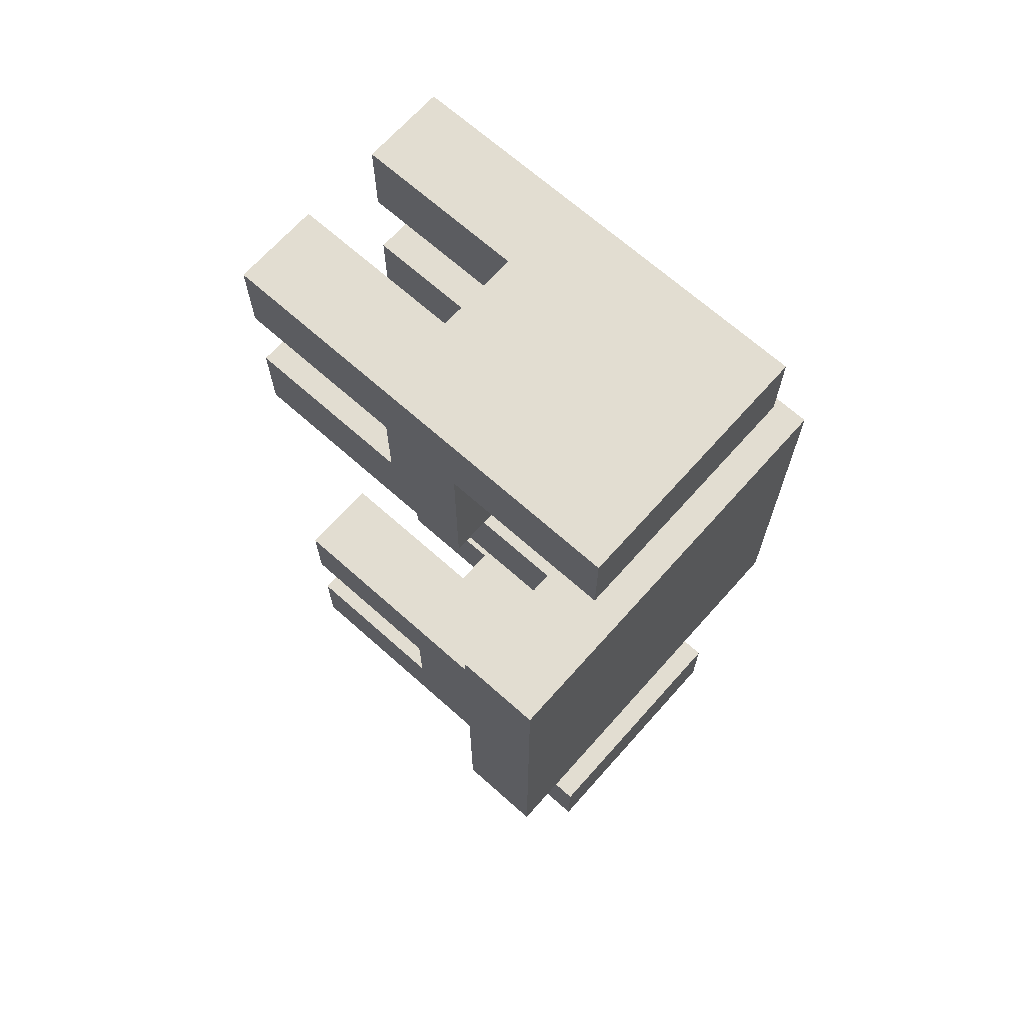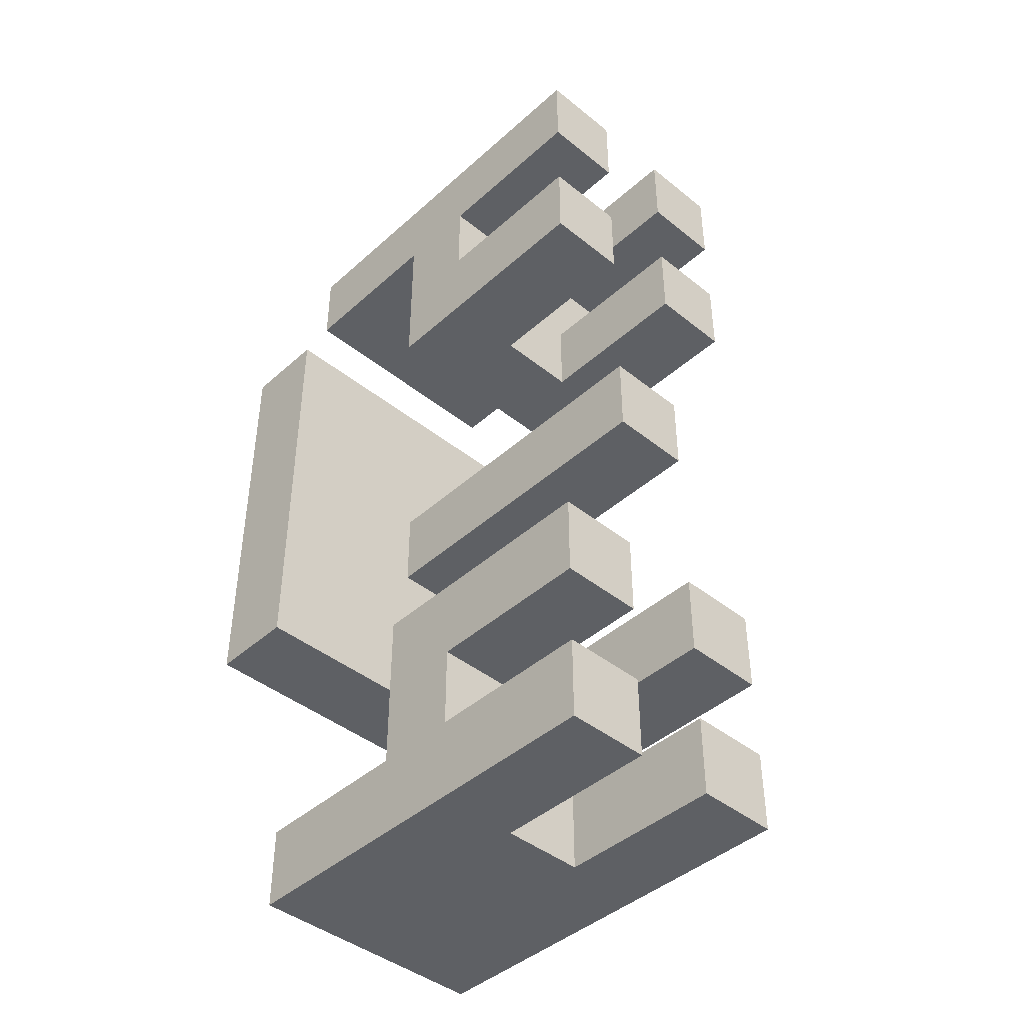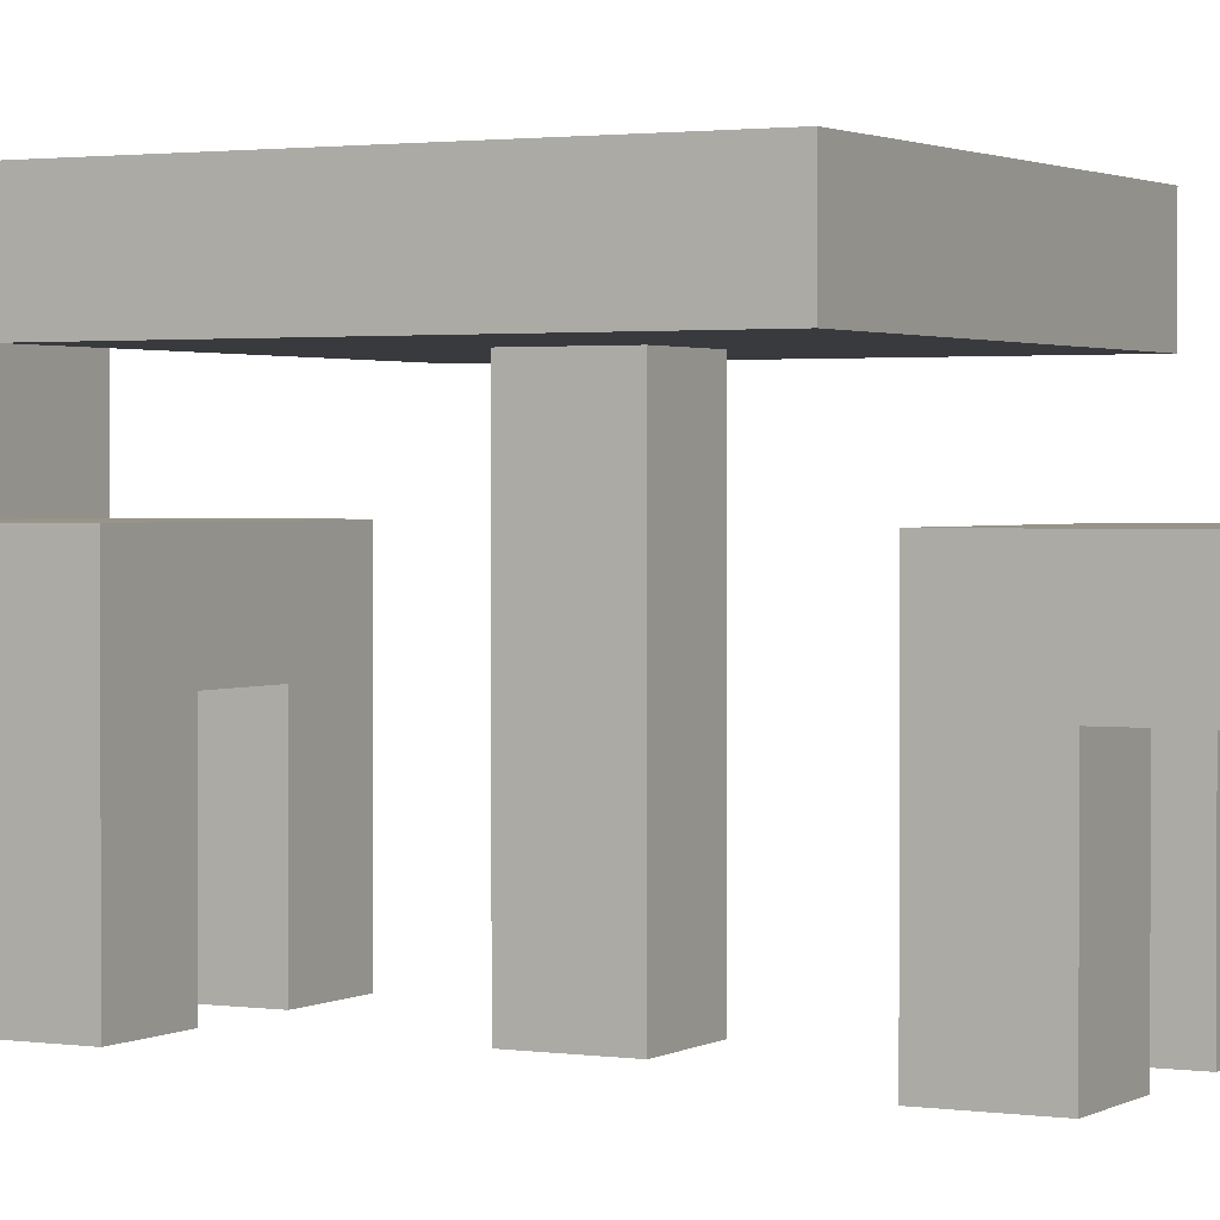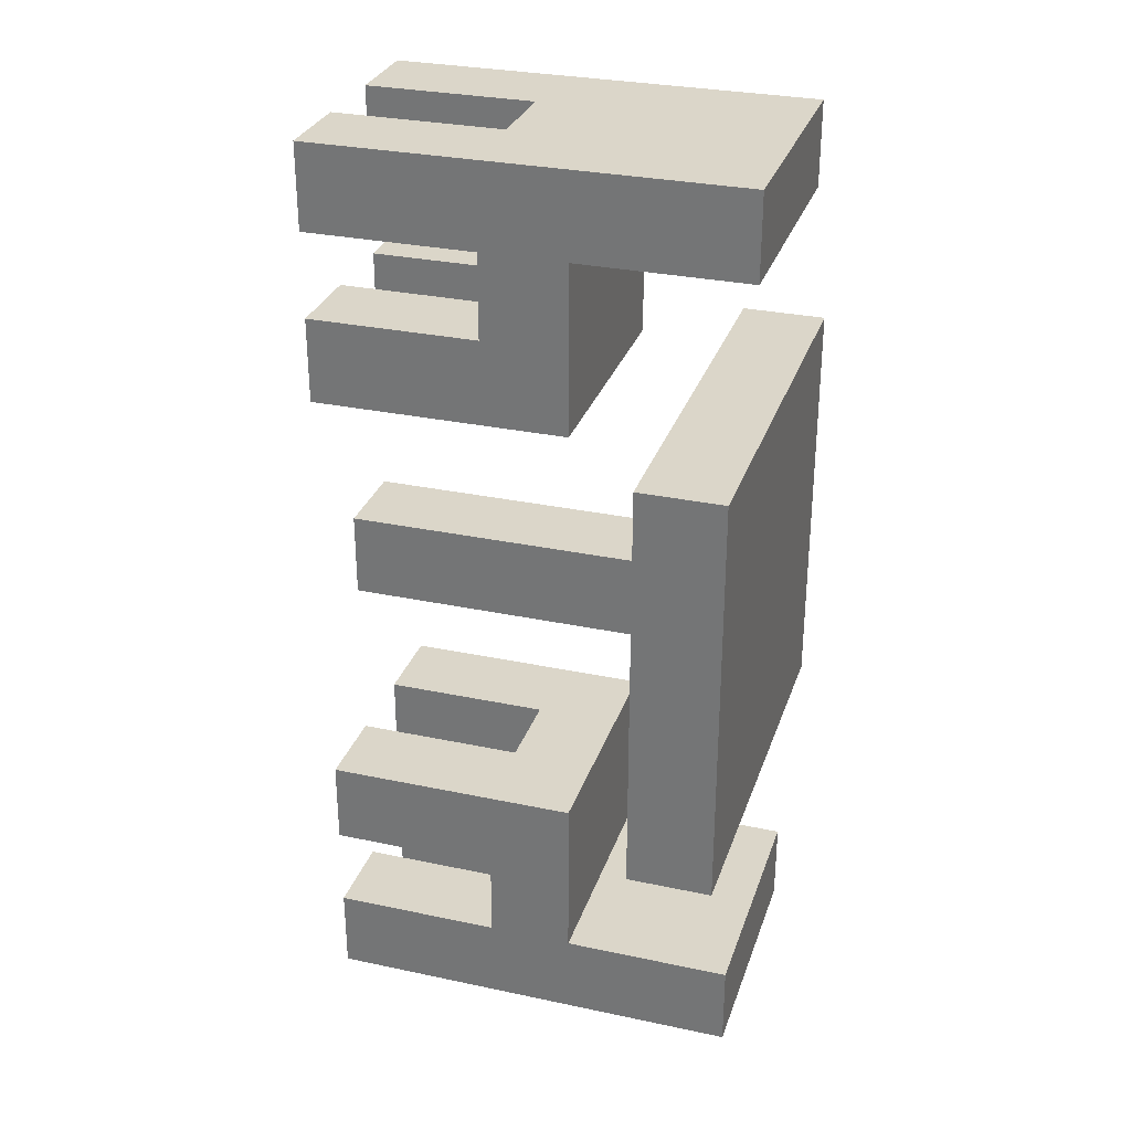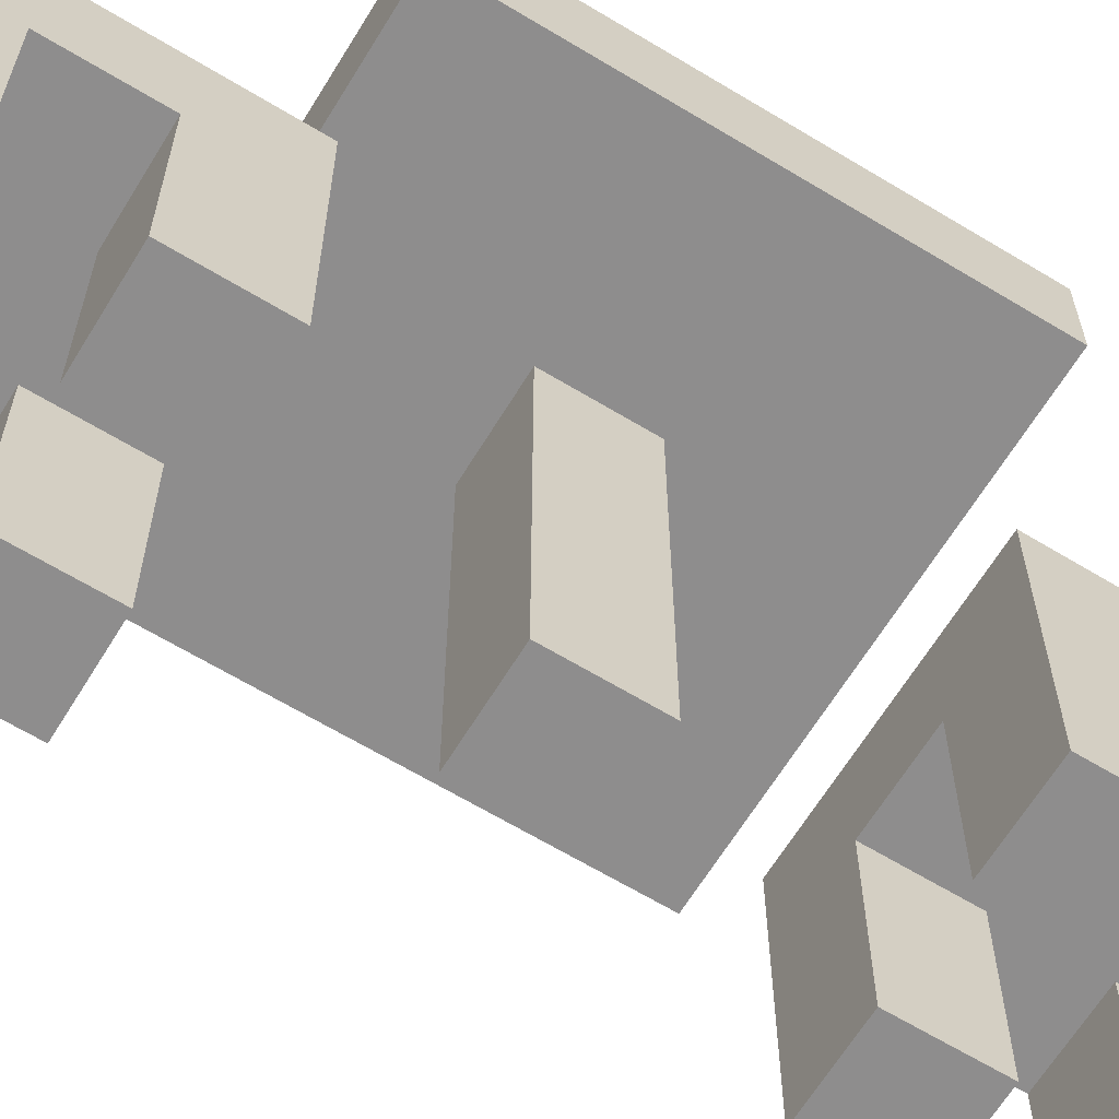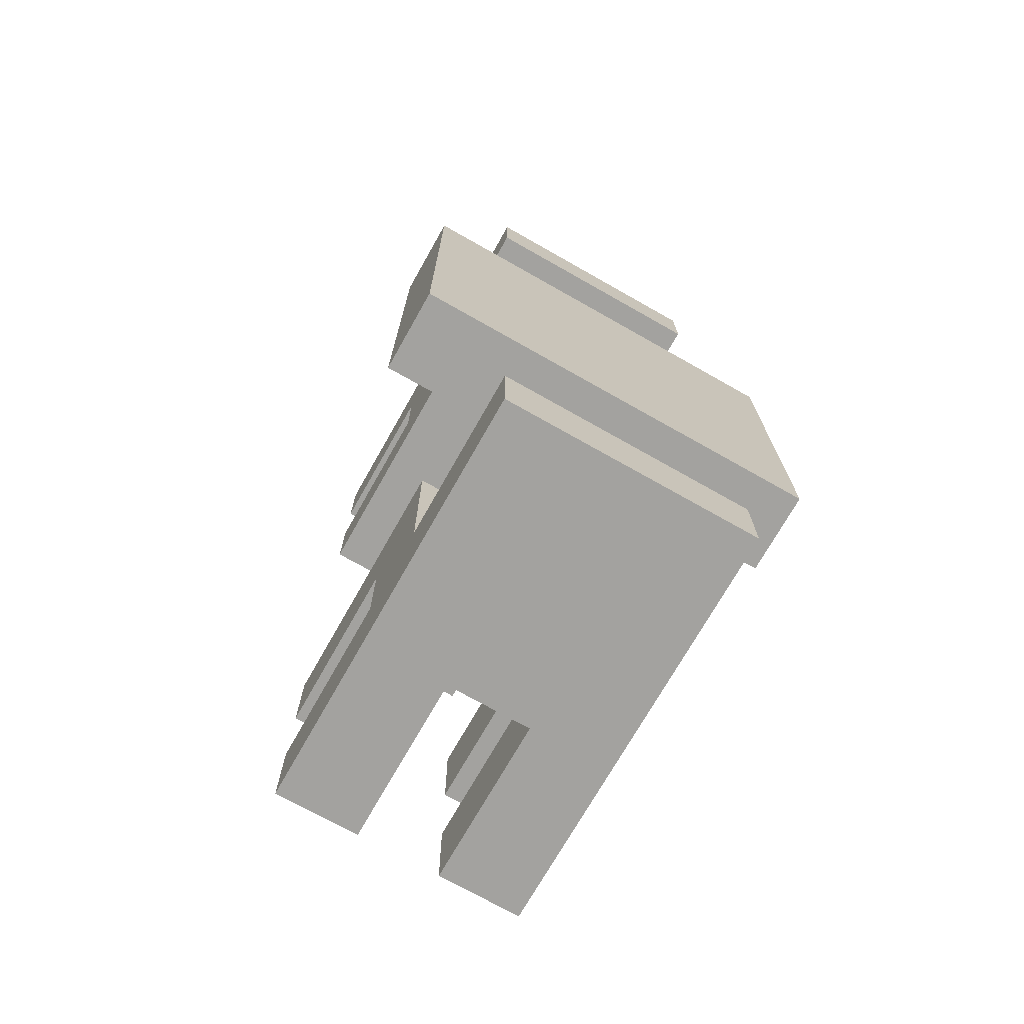
<metadata>
{"format":"obj","ext":"obj","renderer":"f3d","projection":"perspective","resolution":1024,"background":"white","views":[{"elev":68.4,"azim":131.7,"up":"+Z"},{"elev":-43.1,"azim":-43.5,"up":"+Z"},{"elev":1.7,"azim":-61.9,"up":"+Y"},{"elev":30.0,"azim":107.2,"up":"+Z"},{"elev":-64.7,"azim":-121.4,"up":"+Y"},{"elev":-72.6,"azim":150.5,"up":"+Z"}]}
</metadata>
<code>
o
v 0.9 0.9 4.5
v 0.9 0.9 4
v 0.9 1 4.5
v 0.9 1 4
v 1 0.5 4.8
v 1 0.5 4.7
v 1 0.5 4.6
v 1 0.5 4.5
v 1 0.5 4
v 1 0.5 3.9
v 1 0.5 3.8
v 1 0.5 3.7
v 1 0.7 4.7
v 1 0.7 4.6
v 1 0.7 3.9
v 1 0.7 3.8
v 1 0.8 4.7
v 1 0.8 4.5
v 1 0.8 4
v 1 0.8 3.8
v 1 1 4.8
v 1 1 4.7
v 1 1 3.8
v 1 1 3.7
v 1.1 0.5 4.3
v 1.1 0.5 4.2
v 1.1 0.9 4.3
v 1.1 0.9 4.2
v 1.2 0.5 4.8
v 1.2 0.5 4.7
v 1.2 0.5 4.6
v 1.2 0.5 4.5
v 1.2 0.5 4
v 1.2 0.5 3.9
v 1.2 0.5 3.8
v 1.2 0.5 3.7
v 1.2 0.7 4.8
v 1.2 0.7 4.7
v 1.2 0.7 4.6
v 1.2 0.7 4.5
v 1.2 0.7 4
v 1.2 0.7 3.9
v 1.2 0.7 3.8
v 1.2 0.7 3.7
v 1.1 0.5 4.8
v 1.1 0.5 4.7
v 1.1 0.5 4.6
v 1.1 0.5 4.5
v 1.1 0.5 4
v 1.1 0.5 3.9
v 1.1 0.5 3.8
v 1.1 0.5 3.7
v 1.1 0.7 4.8
v 1.1 0.7 4.7
v 1.1 0.7 4.6
v 1.1 0.7 4.5
v 1.1 0.7 4
v 1.1 0.7 3.9
v 1.1 0.7 3.8
v 1.1 0.7 3.7
v 1.2 0.5 4.3
v 1.2 0.5 4.2
v 1.2 0.9 4.3
v 1.2 0.9 4.2
v 1.3 0.5 4.8
v 1.3 0.5 4.7
v 1.3 0.5 4.6
v 1.3 0.5 4.5
v 1.3 0.5 4
v 1.3 0.5 3.9
v 1.3 0.5 3.8
v 1.3 0.5 3.7
v 1.3 0.7 4.7
v 1.3 0.7 4.6
v 1.3 0.7 3.9
v 1.3 0.7 3.8
v 1.3 0.8 4.7
v 1.3 0.8 4.5
v 1.3 0.8 4
v 1.3 0.8 3.8
v 1.3 1 4.8
v 1.3 1 4.7
v 1.3 1 3.8
v 1.3 1 3.7
v 1.4 0.9 4.5
v 1.4 0.9 4
v 1.4 1 4.5
v 1.4 1 4
v 1 0.5 4.8
v 1 1 4.8
v 1.1 0.5 4.8
v 1.1 0.7 4.8
v 1.2 0.5 4.8
v 1.2 0.7 4.8
v 1.3 0.5 4.8
v 1.3 1 4.8
v 1 0.5 4.6
v 1 0.7 4.6
v 1.1 0.5 4.6
v 1.1 0.7 4.6
v 1.2 0.5 4.6
v 1.2 0.7 4.6
v 1.3 0.5 4.6
v 1.3 0.7 4.6
v 0.9 0.9 4.5
v 0.9 1 4.5
v 1.4 0.9 4.5
v 1.4 1 4.5
v 1.1 0.5 4.3
v 1.1 0.9 4.3
v 1.2 0.5 4.3
v 1.2 0.9 4.3
v 1 0.5 4
v 1 0.8 4
v 1.1 0.5 4
v 1.1 0.7 4
v 1.2 0.5 4
v 1.2 0.7 4
v 1.3 0.5 4
v 1.3 0.8 4
v 1 0.5 3.8
v 1 0.7 3.8
v 1 0.8 3.8
v 1 1 3.8
v 1.1 0.5 3.8
v 1.1 0.7 3.8
v 1.2 0.5 3.8
v 1.2 0.7 3.8
v 1.3 0.5 3.8
v 1.3 0.7 3.8
v 1.3 0.8 3.8
v 1.3 1 3.8
v 1 0.5 4.7
v 1 0.7 4.7
v 1 0.8 4.7
v 1 1 4.7
v 1.1 0.5 4.7
v 1.1 0.7 4.7
v 1.2 0.5 4.7
v 1.2 0.7 4.7
v 1.3 0.5 4.7
v 1.3 0.7 4.7
v 1.3 0.8 4.7
v 1.3 1 4.7
v 1 0.5 4.5
v 1 0.8 4.5
v 1.1 0.5 4.5
v 1.1 0.7 4.5
v 1.2 0.5 4.5
v 1.2 0.7 4.5
v 1.3 0.5 4.5
v 1.3 0.8 4.5
v 1.1 0.5 4.2
v 1.1 0.9 4.2
v 1.2 0.5 4.2
v 1.2 0.9 4.2
v 0.9 0.9 4
v 0.9 1 4
v 1.4 0.9 4
v 1.4 1 4
v 1 0.5 3.9
v 1 0.7 3.9
v 1.1 0.5 3.9
v 1.1 0.7 3.9
v 1.2 0.5 3.9
v 1.2 0.7 3.9
v 1.3 0.5 3.9
v 1.3 0.7 3.9
v 1 0.5 3.7
v 1 1 3.7
v 1.1 0.5 3.7
v 1.1 0.7 3.7
v 1.2 0.5 3.7
v 1.2 0.7 3.7
v 1.3 0.5 3.7
v 1.3 1 3.7
v 1 0.5 4.8
v 1.1 0.5 4.8
v 1.2 0.5 4.8
v 1.3 0.5 4.8
v 1 0.5 4.7
v 1.1 0.5 4.7
v 1.2 0.5 4.7
v 1.3 0.5 4.7
v 1 0.5 4.6
v 1.1 0.5 4.6
v 1.2 0.5 4.6
v 1.3 0.5 4.6
v 1 0.5 4.5
v 1.1 0.5 4.5
v 1.2 0.5 4.5
v 1.3 0.5 4.5
v 1.1 0.5 4.3
v 1.2 0.5 4.3
v 1.1 0.5 4.2
v 1.2 0.5 4.2
v 1 0.5 4
v 1.1 0.5 4
v 1.2 0.5 4
v 1.3 0.5 4
v 1 0.5 3.9
v 1.1 0.5 3.9
v 1.2 0.5 3.9
v 1.3 0.5 3.9
v 1 0.5 3.8
v 1.1 0.5 3.8
v 1.2 0.5 3.8
v 1.3 0.5 3.8
v 1 0.5 3.7
v 1.1 0.5 3.7
v 1.2 0.5 3.7
v 1.3 0.5 3.7
v 1.1 0.7 4.8
v 1.2 0.7 4.8
v 1 0.7 4.7
v 1.1 0.7 4.7
v 1.2 0.7 4.7
v 1.3 0.7 4.7
v 1 0.7 4.6
v 1.1 0.7 4.6
v 1.2 0.7 4.6
v 1.3 0.7 4.6
v 1.1 0.7 4.5
v 1.2 0.7 4.5
v 1.1 0.7 4
v 1.2 0.7 4
v 1 0.7 3.9
v 1.1 0.7 3.9
v 1.2 0.7 3.9
v 1.3 0.7 3.9
v 1 0.7 3.8
v 1.1 0.7 3.8
v 1.2 0.7 3.8
v 1.3 0.7 3.8
v 1.1 0.7 3.7
v 1.2 0.7 3.7
v 0.9 0.9 4.5
v 1.4 0.9 4.5
v 1 0.9 4.4
v 1.3 0.9 4.4
v 1.1 0.9 4.3
v 1.2 0.9 4.3
v 1.1 0.9 4.2
v 1.2 0.9 4.2
v 1 0.9 4.1
v 1.3 0.9 4.1
v 0.9 0.9 4
v 1.4 0.9 4
v 1 0.8 4.7
v 1.3 0.8 4.7
v 1 0.8 4.5
v 1.3 0.8 4.5
v 1 0.8 4
v 1.3 0.8 4
v 1 0.8 3.8
v 1.3 0.8 3.8
v 1 1 4.8
v 1.3 1 4.8
v 1 1 4.7
v 1.3 1 4.7
v 0.9 1 4.5
v 1.4 1 4.5
v 1 1 4.4
v 1.3 1 4.4
v 1 1 4.1
v 1.3 1 4.1
v 0.9 1 4
v 1.4 1 4
v 1 1 3.8
v 1.3 1 3.8
v 1 1 3.7
v 1.3 1 3.7
f 3 2 1
f 4 2 3
f 13 6 5
f 14 8 7
f 15 10 9
f 16 12 11
f 17 13 5
f 17 14 13
f 18 8 14
f 18 14 17
f 19 15 9
f 19 16 15
f 20 12 16
f 20 16 19
f 21 17 5
f 22 17 21
f 23 12 20
f 24 12 23
f 27 26 25
f 28 26 27
f 37 30 29
f 38 30 37
f 39 32 31
f 40 32 39
f 41 34 33
f 42 34 41
f 43 36 35
f 44 36 43
f 45 46 53
f 53 46 54
f 47 48 55
f 55 48 56
f 49 50 57
f 57 50 58
f 51 52 59
f 59 52 60
f 61 62 63
f 63 62 64
f 65 66 73
f 67 68 74
f 69 70 75
f 71 72 76
f 65 73 77
f 73 74 77
f 74 68 78
f 77 74 78
f 69 75 79
f 75 76 79
f 76 72 80
f 79 76 80
f 65 77 81
f 81 77 82
f 80 72 83
f 83 72 84
f 85 86 87
f 87 86 88
f 91 90 89
f 92 90 91
f 94 90 92
f 95 94 93
f 96 90 94
f 96 94 95
f 99 98 97
f 100 98 99
f 103 102 101
f 104 102 103
f 107 106 105
f 108 106 107
f 111 110 109
f 112 110 111
f 115 114 113
f 116 114 115
f 118 114 116
f 119 118 117
f 120 114 118
f 120 118 119
f 125 122 121
f 126 122 125
f 129 128 127
f 130 128 129
f 131 124 123
f 132 124 131
f 133 134 137
f 137 134 138
f 139 140 141
f 141 140 142
f 135 136 143
f 143 136 144
f 145 146 147
f 147 146 148
f 148 146 150
f 149 150 151
f 150 146 152
f 151 150 152
f 153 154 155
f 155 154 156
f 157 158 159
f 159 158 160
f 161 162 163
f 163 162 164
f 165 166 167
f 167 166 168
f 169 170 171
f 171 170 172
f 172 170 174
f 173 174 175
f 174 170 176
f 175 174 176
f 181 178 177
f 182 178 181
f 183 180 179
f 184 180 183
f 189 186 185
f 190 186 189
f 191 188 187
f 192 188 191
f 195 194 193
f 196 194 195
f 201 198 197
f 202 198 201
f 203 200 199
f 204 200 203
f 209 206 205
f 210 206 209
f 211 208 207
f 212 208 211
f 216 214 213
f 217 214 216
f 219 216 215
f 219 218 217
f 219 217 216
f 220 218 219
f 221 218 220
f 222 218 221
f 223 221 220
f 224 221 223
f 228 226 225
f 229 226 228
f 231 229 228
f 231 230 229
f 231 228 227
f 232 230 231
f 233 230 232
f 234 230 233
f 235 233 232
f 236 233 235
f 239 238 237
f 240 238 239
f 241 240 239
f 242 240 241
f 243 241 239
f 244 240 242
f 245 239 237
f 245 244 243
f 245 243 239
f 246 240 244
f 246 244 245
f 246 238 240
f 247 245 237
f 247 246 245
f 248 238 246
f 248 246 247
f 249 250 251
f 251 250 252
f 253 254 255
f 255 254 256
f 257 258 259
f 259 258 260
f 261 262 263
f 263 262 264
f 261 263 265
f 263 264 265
f 264 262 266
f 265 264 266
f 261 265 267
f 265 266 267
f 266 262 268
f 267 266 268
f 269 270 271
f 271 270 272

</code>
